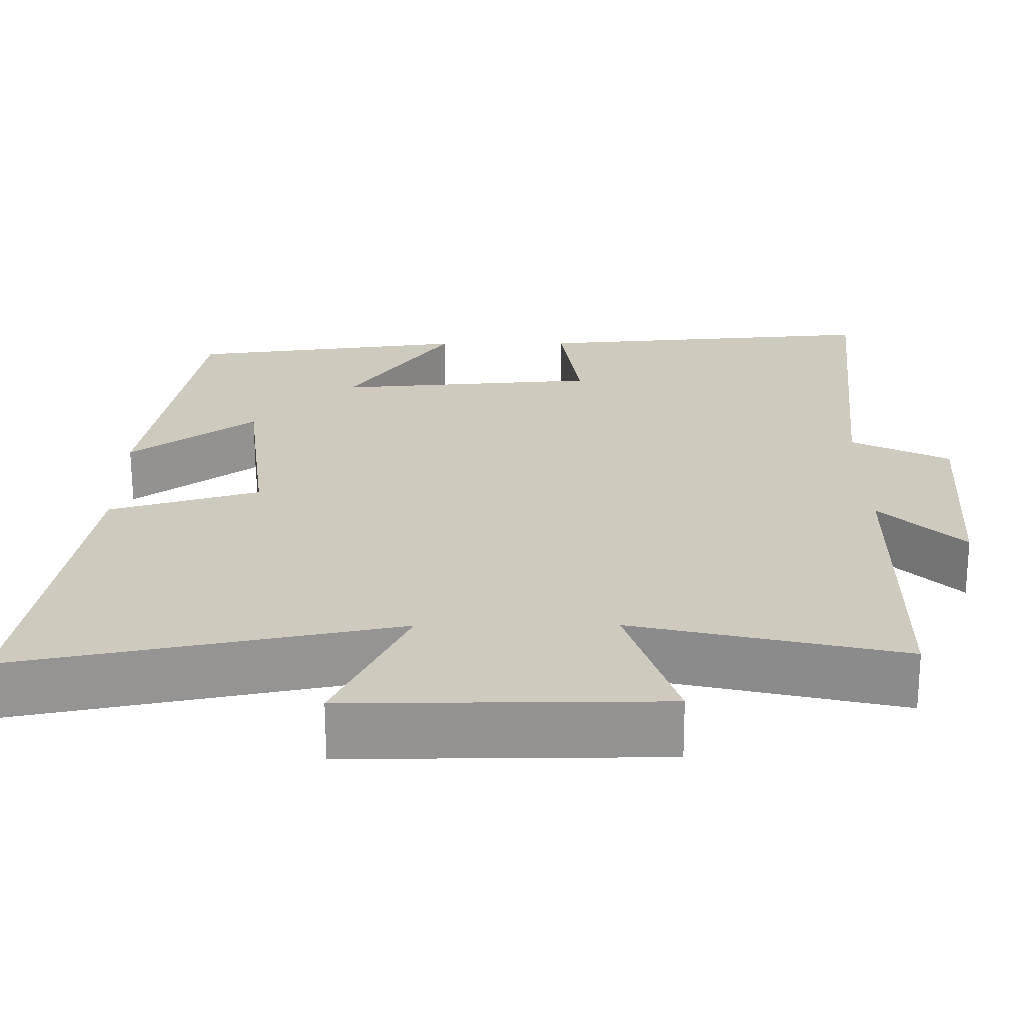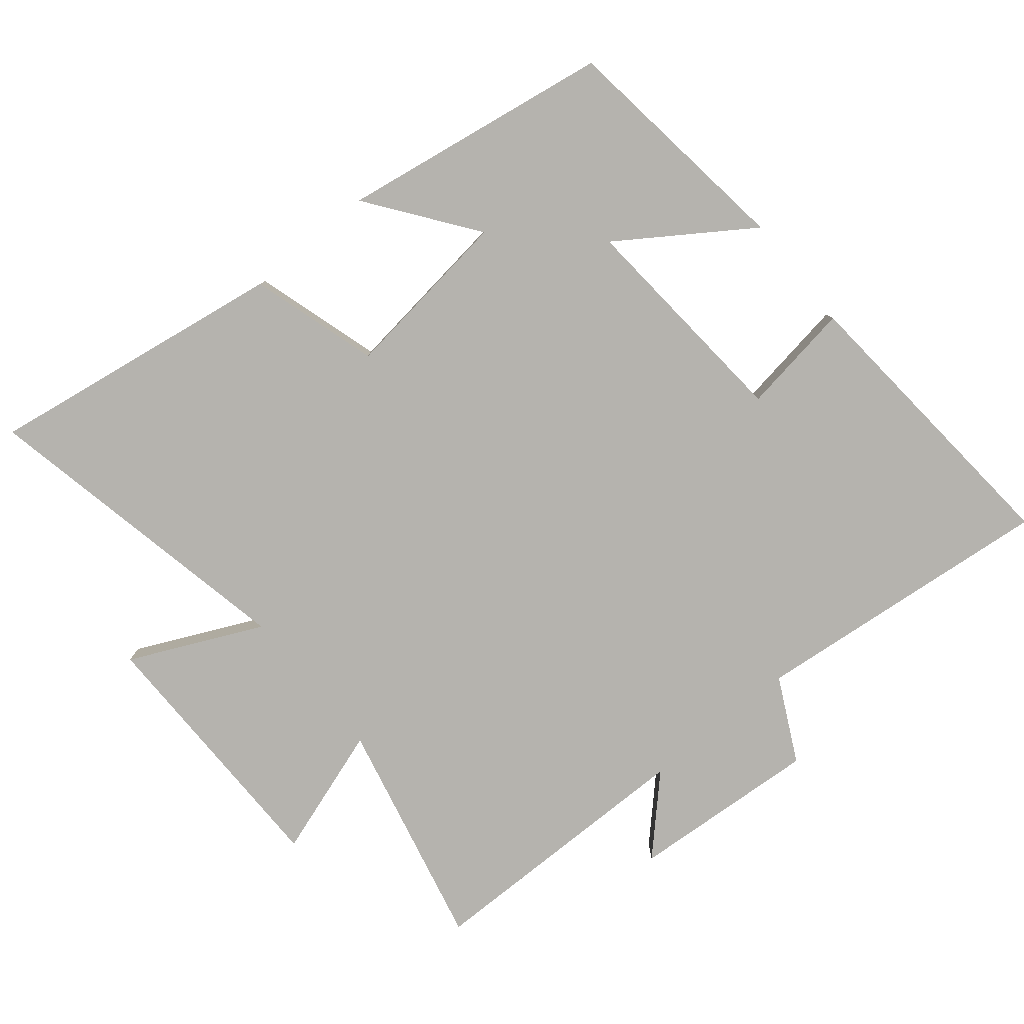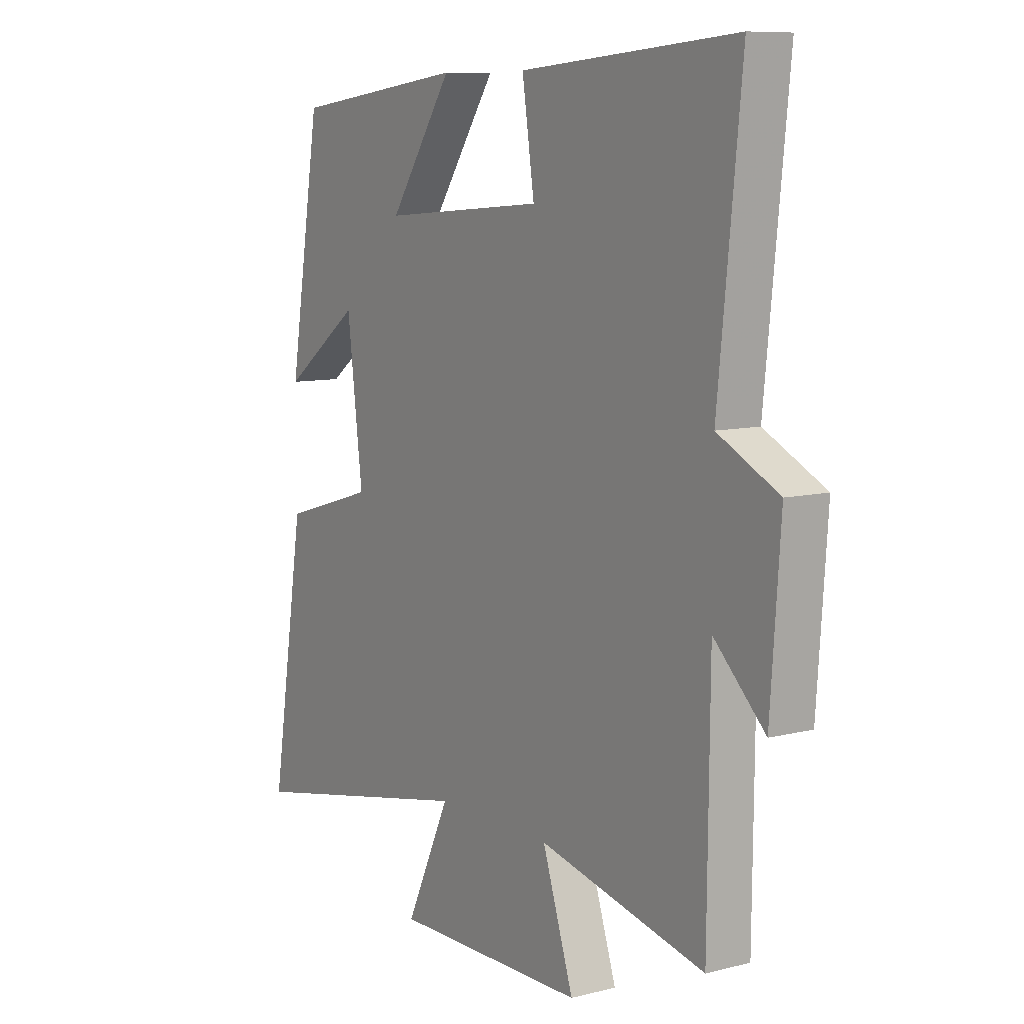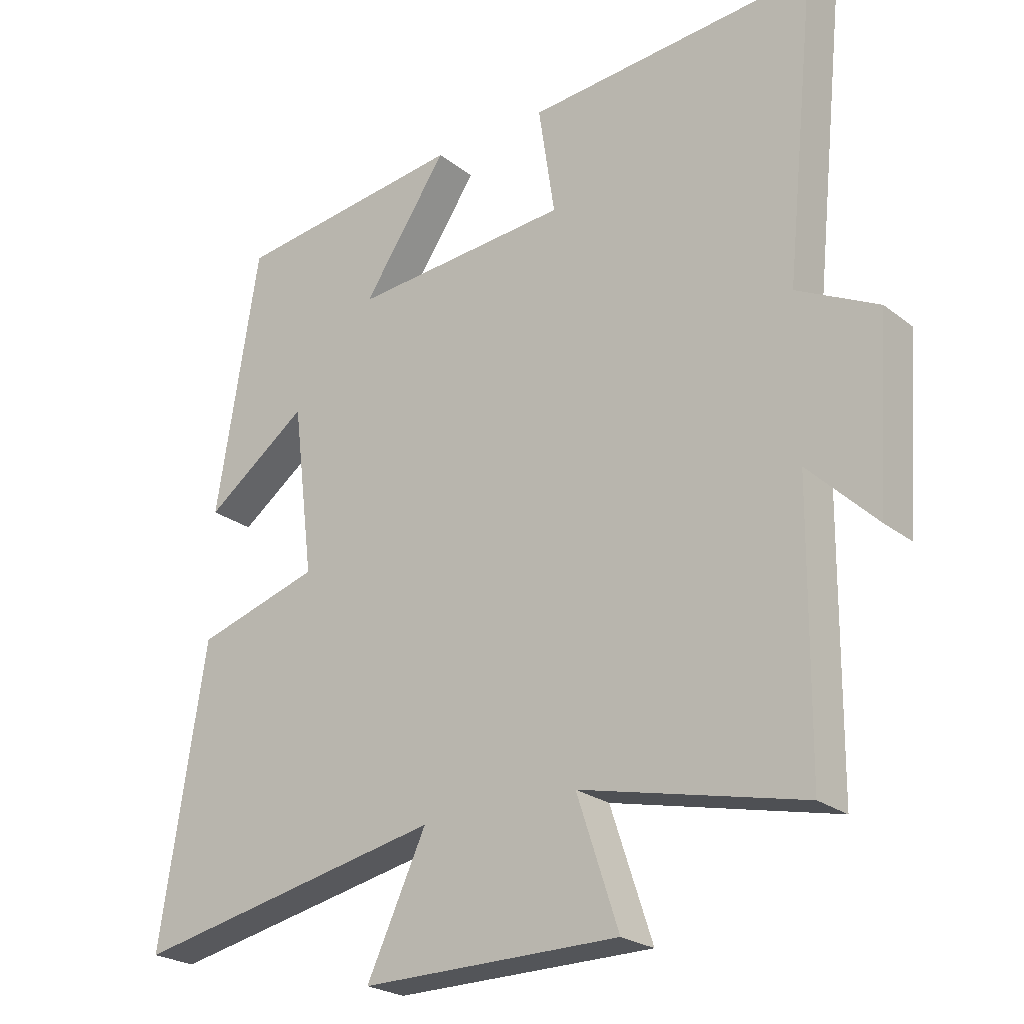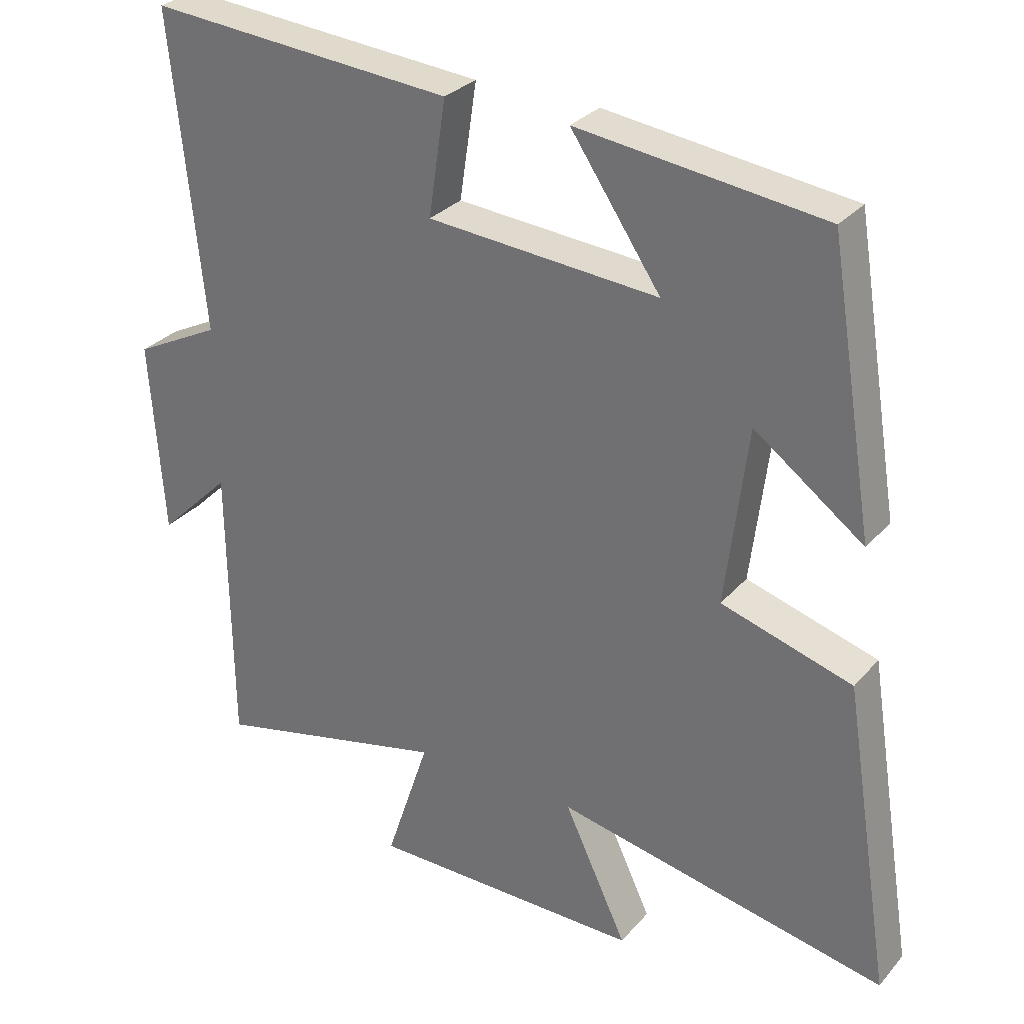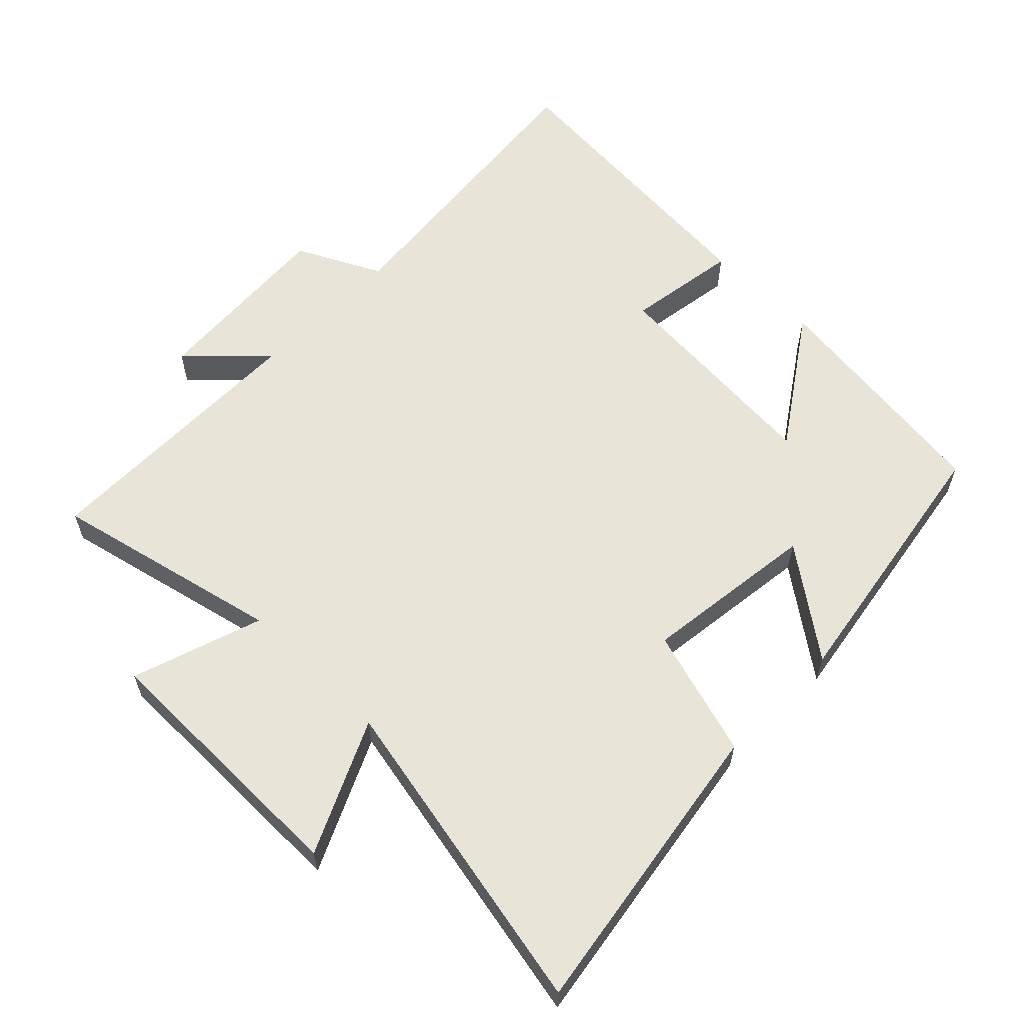
<metadata>
{"format":"obj","ext":"obj","renderer":"f3d","projection":"perspective","resolution":1024,"background":"white","views":[{"elev":-66.8,"azim":0.2,"up":"+Z"},{"elev":-80.0,"azim":-50.5,"up":"+Y"},{"elev":9.0,"azim":56.0,"up":"+Z"},{"elev":-23.8,"azim":38.2,"up":"+Z"},{"elev":29.8,"azim":-147.3,"up":"+Z"},{"elev":60.1,"azim":-135.5,"up":"+Y"}]}
</metadata>
<code>
v -0.434 0.07 0.455
v -0.077 0.07 0.5
v -0.208 0.07 0.307
v 0.128 0.07 0.333
v 0.103 0.07 0.5
v 0.547 0.07 0.536
v 0.5 0.07 0.081
v 0.625 0.07 0.018
v 0.605 0.07 -0.264
v 0.5 0.07 -0.161
v 0.496 0.07 -0.579
v 0.154 0.07 -0.5
v 0.218 0.07 -0.694
v -0.18 0.07 -0.696
v -0.088 0.07 -0.5
v -0.571 0.07 -0.597
v -0.5 0.07 -0.149
v -0.309 0.07 -0.092
v -0.341 0.07 0.168
v -0.5 0.07 0.051
v -0.434 0 0.455
v -0.077 0 0.5
v -0.208 0 0.307
v 0.128 0 0.333
v 0.103 0 0.5
v 0.547 0 0.536
v 0.5 0 0.081
v 0.625 0 0.018
v 0.605 0 -0.264
v 0.5 0 -0.161
v 0.496 0 -0.579
v 0.154 0 -0.5
v 0.218 0 -0.694
v -0.18 0 -0.696
v -0.088 0 -0.5
v -0.571 0 -0.597
v -0.5 0 -0.149
v -0.309 0 -0.092
v -0.341 0 0.168
v -0.5 0 0.051
f 1 2 3
f 20 1 3
f 19 20 3
f 18 19 3 4
f 15 16 17 18
f 15 18 4
f 12 13 14 15
f 12 15 4
f 10 11 12 4
f 7 8 9 10
f 7 10 4 5
f 5 6 7
f 23 22 21
f 23 21 40
f 23 40 39
f 24 23 39 38
f 38 37 36 35
f 24 38 35
f 35 34 33 32
f 24 35 32
f 24 32 31 30
f 30 29 28 27
f 25 24 30 27
f 27 26 25
f 1 21 22 2
f 2 22 23 3
f 3 23 24 4
f 4 24 25 5
f 5 25 26 6
f 6 26 27 7
f 7 27 28 8
f 8 28 29 9
f 9 29 30 10
f 10 30 31 11
f 11 31 32 12
f 12 32 33 13
f 13 33 34 14
f 14 34 35 15
f 15 35 36 16
f 16 36 37 17
f 17 37 38 18
f 18 38 39 19
f 19 39 40 20
f 20 40 21 1

</code>
